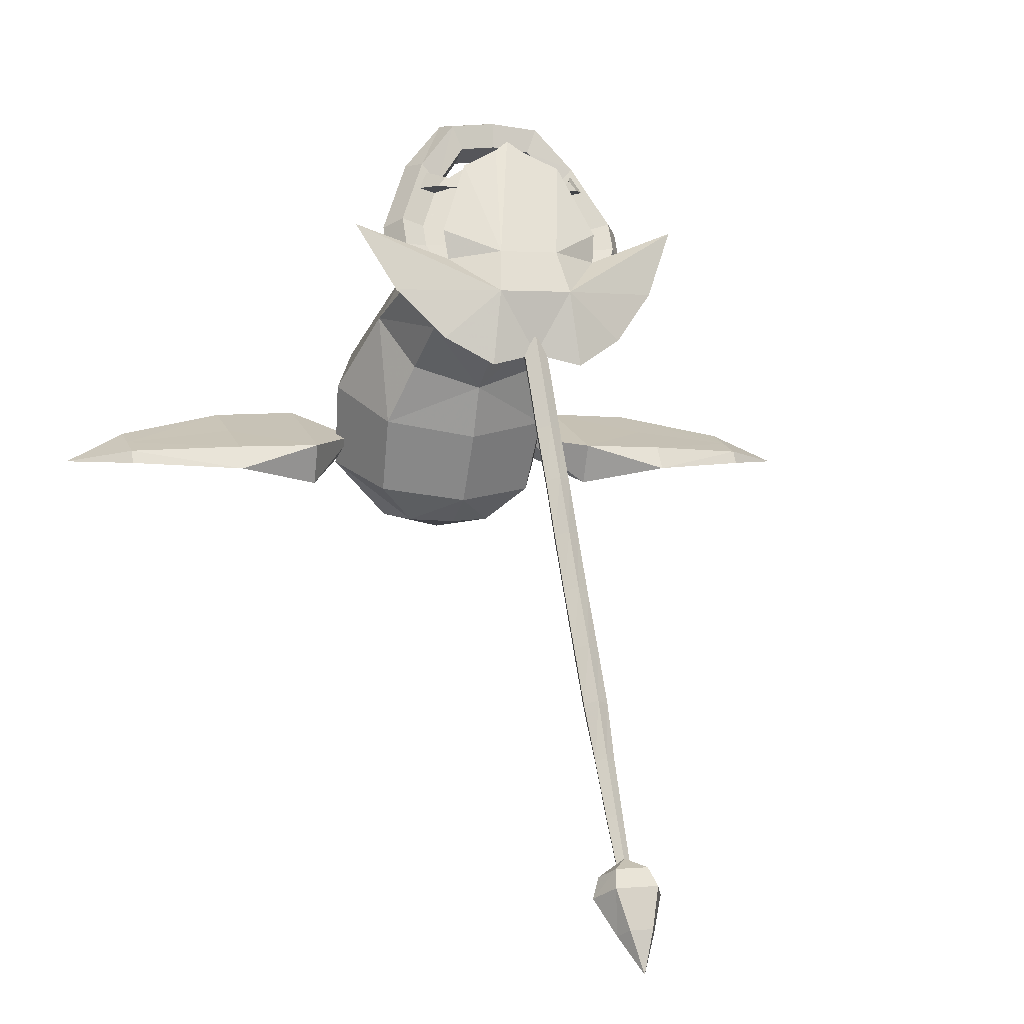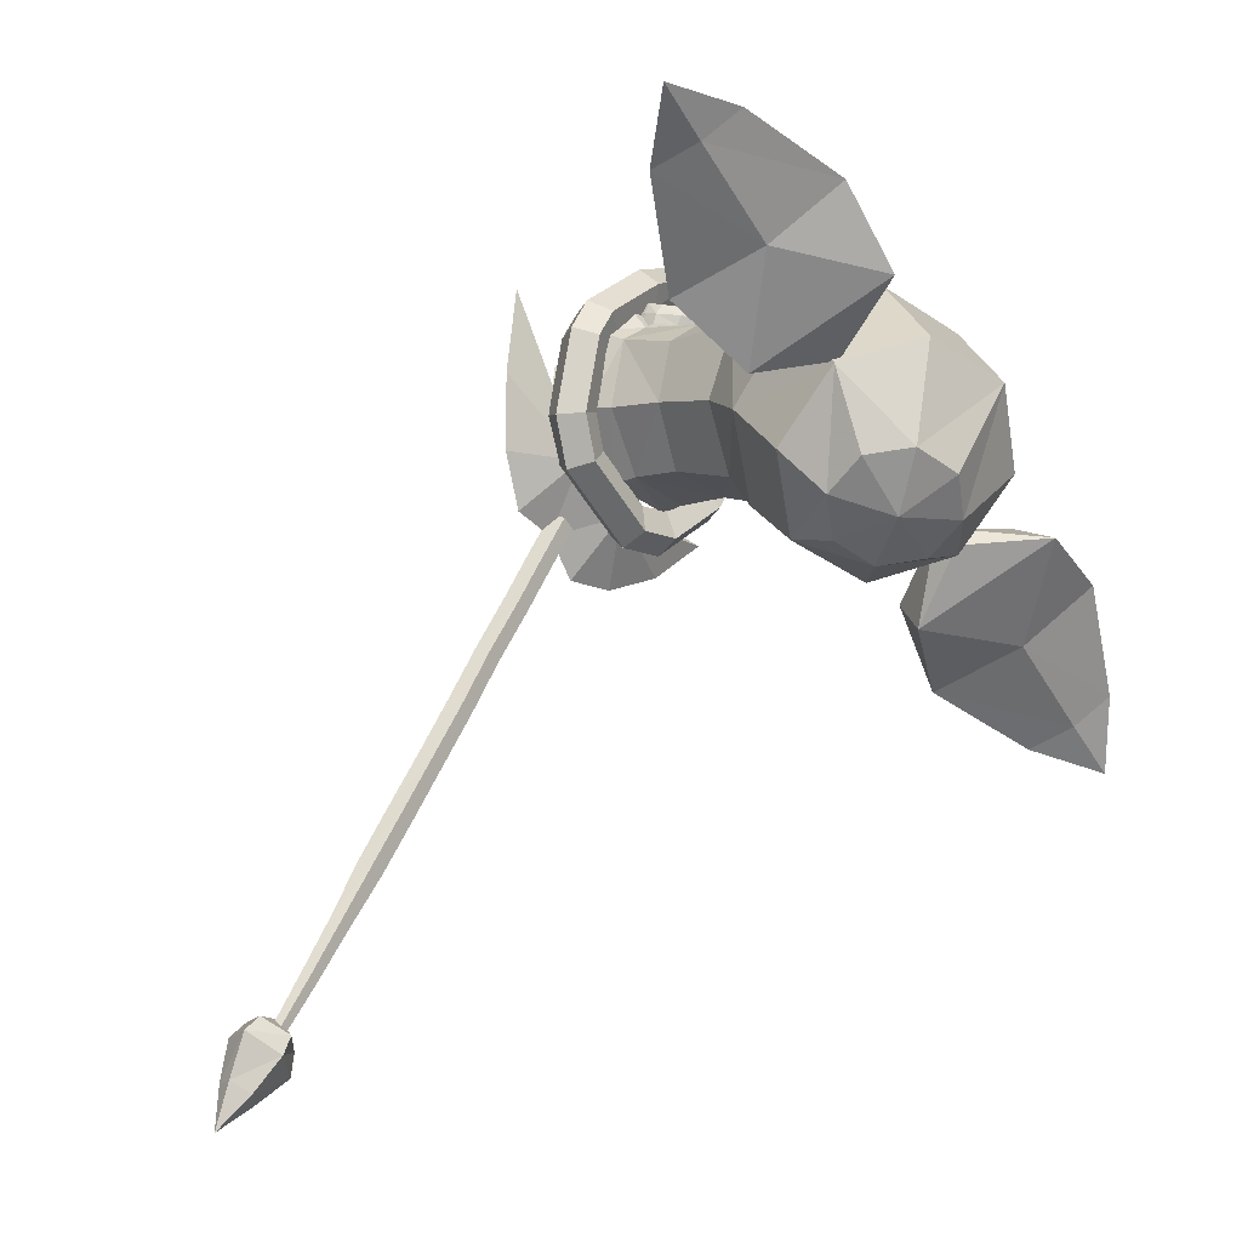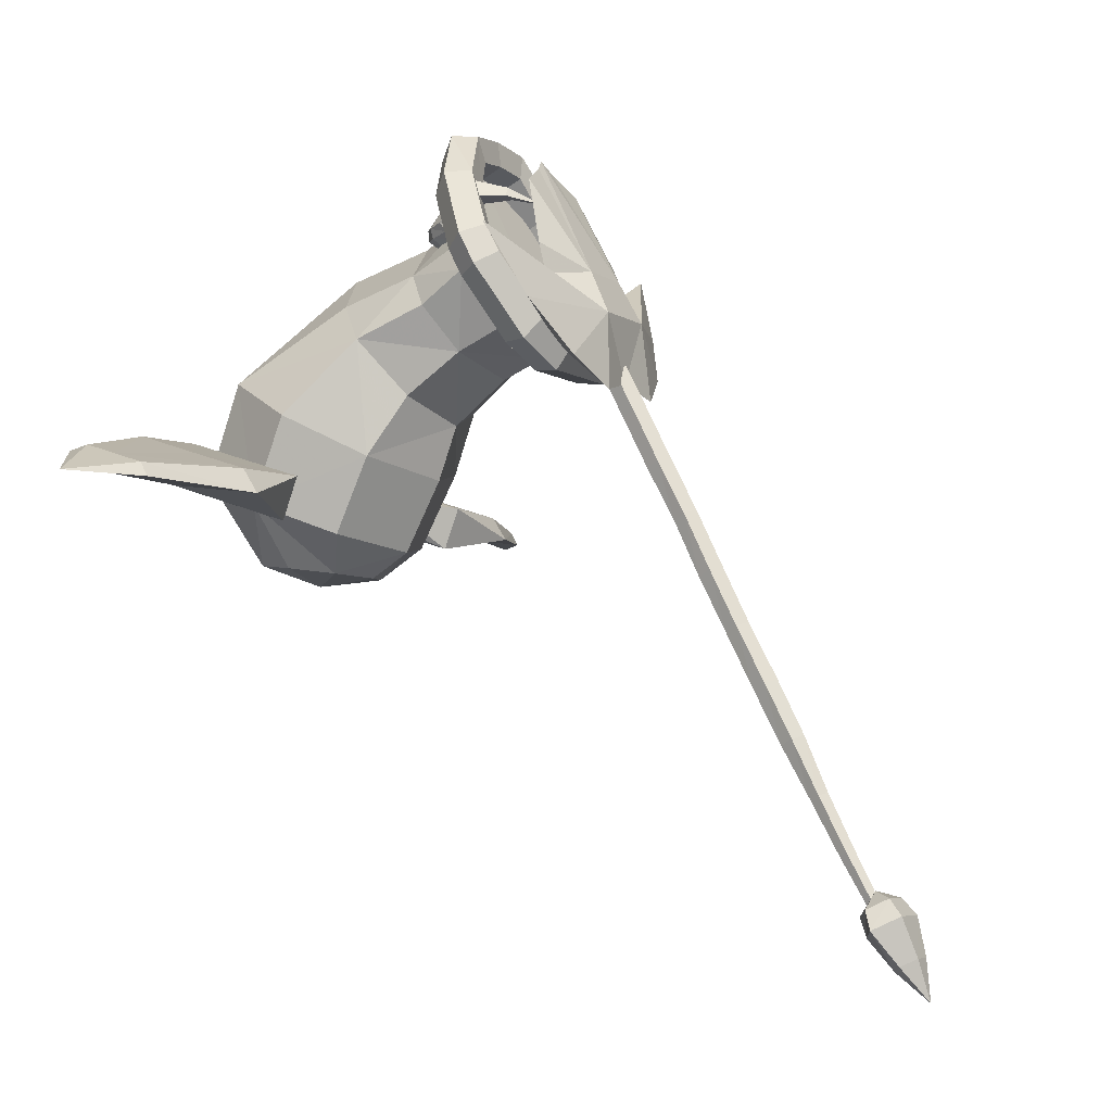
<metadata>
{"format":"obj","ext":"obj","renderer":"f3d","projection":"perspective","resolution":1024,"background":"white","views":[{"elev":1.1,"azim":161.0,"up":"+Y"},{"elev":-49.7,"azim":-60.5,"up":"+Y"},{"elev":-5.3,"azim":116.7,"up":"+Y"}]}
</metadata>
<code>
o utsubot
v 2.311 2.628 -1.305
v 2.466 3.465 -2.949
v 0 5.024 -2.137
v 2.017 0.1445 -2.796
v 0 -0.5136 -3.347
v 0 0.07118 -4.69
v -2.311 2.628 -1.305
v 0 3.945 -0.5396
v -2.017 0.1445 -2.796
v -2.109 0.7965 -4.316
v -2.466 3.465 -2.949
v -2.983 2.548 -3.413
v 2.852 1.57 -1.933
v 2.983 2.548 -3.413
v -2.852 1.57 -1.933
v 2.109 0.7965 -4.316
v 0 -1.884 -1.613
v -3.128 0.6106 0.26
v 0 3.105 2.133
v 2.212 1.853 1.21
v 3.128 0.6106 0.26
v -2.212 1.853 1.21
v -2.212 -1.153 -1.064
v 2.212 -1.153 -1.064
v 2.88 -3.078 0.0074
v 0 -3.616 -0.9895
v -2.88 -3.078 0.0074
v -4.073 -1.78 2.414
v 2.88 -0.4811 4.821
v 4.073 -1.78 2.414
v -2.88 -0.4811 4.821
v 0 0.05683 5.818
v 3.844 -4.499 3.585
v 0 -3.116 6.979
v -3.844 -4.499 3.585
v -2.718 -3.521 5.985
v 2.718 -5.477 1.185
v 0 -5.882 0.1907
v -2.718 -5.477 1.185
v 2.718 -3.521 5.985
v 0 -6.875 3.436
v 1.448 -6.596 2.013
v 2.047 -6.421 3.377
v 1.448 -6.246 4.742
v 0 -6.173 5.307
v -1.448 -6.246 4.742
v -2.047 -6.421 3.377
v -1.448 -6.596 2.013
v 0 -6.668 1.448
v 3.324 -3.573 3.243
v 3.683 -4.258 3.656
v 5.151 -3.825 6.1
v 5.163 -3.905 1.145
v 5.163 -2.686 4.912
v 5.151 -5.262 1.637
v 7.97 -4.738 0.7834
v 7.97 -3.003 6.111
v 7.969 -2.781 4.936
v 7.979 -4.353 3.719
v 7.969 -3.962 1.279
v 7.956 -3.379 3.104
v 11.61 -3.651 4.955
v 11.61 -3.651 4.955
v 11.59 -3.494 4.345
v 11.59 -4.11 2.448
v 11.59 -3.803 3.388
v 11.6 -4.543 2.214
v 11.6 -4.337 3.716
v 13.67 -4.485 3.779
v -5.151 -3.825 6.1
v -3.683 -4.258 3.656
v -3.324 -3.573 3.243
v -5.163 -2.686 4.912
v -5.163 -3.905 1.145
v -5.151 -5.262 1.637
v -7.97 -4.738 0.7834
v -7.969 -2.781 4.936
v -7.97 -3.003 6.111
v -7.979 -4.353 3.719
v -7.969 -3.962 1.279
v -7.956 -3.379 3.104
v -11.59 -3.494 4.345
v -11.58 -3.653 4.972
v -11.58 -3.653 4.972
v -11.59 -4.11 2.448
v -11.59 -3.803 3.388
v -11.6 -4.543 2.214
v -11.6 -4.337 3.716
v -13.67 -4.482 3.779
v 3.164 4.358 -3.355
v 3.164 4.358 -3.355
v 3.442 2.88 -4.084
v 0 2.88 -4.084
v 2.286 1.075 -5.014
v 0 6.22 -2.473
v 0 6.22 -2.473
v -3.164 4.358 -3.355
v -3.164 4.358 -3.355
v 0 0.2121 -5.459
v -3.442 2.88 -4.084
v -2.286 1.075 -5.014
v 4.192 3.436 -3.969
v 4.192 2.438 -4.484
v 3.709 2.828 -5.099
v 3.709 3.711 -4.644
v 2.928 2.794 -4.805
v 2.928 3.491 -4.446
v 2.928 2.383 -4.008
v 2.928 3.08 -3.648
v 3.709 2.163 -3.809
v 3.709 3.046 -3.354
v -3.709 2.163 -3.809
v -3.709 3.046 -3.354
v -4.192 3.436 -3.969
v -4.192 2.438 -4.484
v -2.928 2.383 -4.008
v -2.928 3.08 -3.648
v -2.928 2.794 -4.805
v -2.928 3.491 -4.446
v -3.709 2.828 -5.099
v -3.709 3.711 -4.644
v 3.069 0.2095 -5.633
v 2.715 0.8562 -6.116
v -2.143 0.8263 -4.81
v -2.143 1.237 -5.607
v 2.143 0.8263 -4.81
v 2.715 0.191 -4.826
v -2.715 0.191 -4.826
v -3.069 0.2095 -5.633
v -2.715 0.8562 -6.116
v 2.143 1.237 -5.607
v -1.185 0.2517 -5.106
v -1.185 0.6629 -5.904
v -1.502 -0.5368 -5.201
v -1.697 -0.6131 -6.057
v -1.502 0.1284 -6.491
v 1.681 -0.6191 -6.06
v 1.488 0.1231 -6.494
v 1.174 0.6587 -5.906
v 1.174 0.2475 -5.108
v 1.488 -0.5422 -5.203
v 0 -0.95 -7.594
v 0 -0.95 -7.594
v -1.52 -1.304 -7.776
v -1.214 1.148 -7.602
v -3.047 -0.4252 -7.324
v -4.484 1.18 -6.496
v -4.484 1.18 -6.496
v 1.52 -1.304 -7.776
v 1.214 0.2601 -5.881
v -1.214 0.2601 -5.881
v 3.047 -0.4252 -7.324
v 4.484 1.18 -6.496
v 4.484 1.18 -6.496
v 1.214 1.148 -7.602
v 0.9769 2.499 -6.916
v 2.566 2.258 -6.12
v 0.9769 2.017 -5.472
v -0.9769 2.017 -5.472
v -2.566 2.258 -6.12
v -5.599 3.378 -5.551
v 5.599 3.378 -5.551
v -0.9769 2.499 -6.916
v 0 6.429 -4.664
v 0 6.429 -4.664
v -0.4546 6.102 -4.804
v -0.4546 6.102 -4.804
v 2.675 3.229 -5.952
v 0.4546 6.102 -4.804
v 0.4546 6.102 -4.804
v 1.672 5.505 -5.08
v 1.672 5.505 -5.08
v -1.672 5.505 -5.08
v -1.672 5.505 -5.08
v -2.675 3.229 -5.952
v -0.3932 -0.4934 -7.379
v -2e-06 -0.3625 -7.633
v -2e-06 -1.693 -8.319
v -0.3932 -1.824 -8.065
v 0.3932 -0.4934 -7.379
v 0.243 -0.7052 -6.968
v 0.243 -2.036 -7.654
v 0.3932 -1.824 -8.065
v -0.243 -0.7052 -6.968
v -0.243 -2.036 -7.654
v 0.01691 -3.303 -9.137
v -0.3763 -3.434 -8.883
v 0.2599 -3.646 -8.472
v 0.4101 -3.434 -8.883
v -0.2261 -3.646 -8.472
v 0.01695 -4.991 -10.01
v -0.3763 -5.117 -9.769
v 0.26 -5.32 -9.375
v 0.4102 -5.117 -9.769
v -0.2261 -5.32 -9.375
v 0.01692 -6.74 -10.86
v -0.3763 -6.871 -10.61
v 0.26 -7.083 -10.2
v 0.4102 -6.871 -10.61
v -0.2261 -7.083 -10.2
v 0.01692 -8.489 -11.72
v -0.3763 -8.614 -11.48
v 0.26 -8.818 -11.08
v 0.4102 -8.614 -11.48
v -0.2261 -8.818 -11.08
v 0.01692 -10.24 -12.64
v -0.3763 -10.37 -12.39
v 0.26 -10.58 -11.98
v 0.4102 -10.37 -12.39
v -0.2261 -10.58 -11.98
v 0.017 -11.92 -13.49
v -0.3762 -12.05 -13.24
v 0.26 -12.25 -12.85
v 0.4102 -12.05 -13.24
v -0.226 -12.25 -12.85
v 0.01697 -13.64 -14.23
v -0.2976 -13.73 -14.05
v 0.2114 -13.88 -13.76
v 0.3316 -13.73 -14.05
v -0.1775 -13.88 -13.76
v 0.01698 -15.32 -15.05
v -0.2504 -15.4 -14.9
v 0.1822 -15.52 -14.65
v 0.2844 -15.4 -14.9
v -0.1483 -15.52 -14.65
v 0.01698 -16.88 -15.85
v -0.1969 -16.94 -15.72
v 0.1492 -17.05 -15.52
v 0.2309 -16.94 -15.72
v -0.1152 -17.05 -15.52
v 0.6072 -18.7 -16.62
v 0.01856 -18.88 -16.27
v 0.01682 -19.74 -17.36
v 1.115 -17.65 -15.92
v 0.02005 -17.91 -15.4
v 0.8455 -17.05 -15.67
v 0.01926 -17.29 -15.2
v 0.01682 -16.52 -15.69
v 0.38 -18.44 -17.11
v 0.6922 -17.22 -16.74
v 0.5265 -16.72 -16.31
v -0.3491 -18.44 -17.11
v -0.6638 -17.22 -16.74
v -0.4968 -16.72 -16.31
v -0.5725 -18.7 -16.62
v -1.079 -17.65 -15.91
v -0.8103 -17.05 -15.66
v 2.143 5.048 -3.643
v 2.715 5.683 -3.627
v 2.143 4.637 -2.846
v 2.715 5.018 -2.337
v 3.069 5.664 -2.82
v -2.715 5.018 -2.337
v -3.069 5.664 -2.82
v -2.143 4.637 -2.846
v -2.143 5.048 -3.643
v -2.715 5.683 -3.627
v 1.473 7.077 -3.175
v 1.665 7.155 -2.318
v 1.163 6.286 -3.271
v 1.163 5.875 -2.473
v 1.473 6.412 -1.885
v -1.745 7.124 -2.334
v -1.544 7.05 -3.189
v -1.219 6.265 -3.282
v -1.219 5.854 -2.484
v -1.544 6.385 -1.899
v 0 7.318 -2.234
v 0 7.222 -3.1
v 0 6.401 -3.212
v 0 5.99 -2.414
v 0 6.557 -1.81
v -2.428 4.711 -3.672
v -2.706 5.471 -3.539
v -2.787 5.007 -3.589
v -2.132 4.772 -4.692
v -2.271 5.152 -4.628
v -1.477 4.67 -5.379
v -3.229 4.84 -3.558
v -2.535 4.84 -4.66
v 2.733 4.964 -3.598
v 2.649 5.424 -3.523
v 2.374 4.668 -3.683
v 2.183 5.151 -4.612
v 2.045 4.772 -4.689
v 1.37 4.694 -5.359
v 3.177 4.801 -3.588
v 2.448 4.844 -4.667
v 2.484 4.212 -2.353
v 2.604 4.431 -2.759
v 1.804 4.77 -2.088
v 2.34 3.673 -3.126
v 2.34 3.918 -3.575
v 2.53 4.363 -3.341
v 2.537 4.113 -2.925
v 2.587 4.608 -3.039
v 2.486 3.9 -2.576
v 2.369 3.641 -2.734
v 1.793 4.43 -3.297
v 1.956 4.804 -3.086
v 2.128 4.907 -2.82
v 2.179 4.105 -1.852
v 1.102 4.791 -2.948
v 1.235 5.116 -2.757
v 1.55 5.183 -2.502
v 2.12 3.792 -1.915
v 2.007 3.576 -2.13
v 0.5635 4.962 -2.56
v 0.7028 5.258 -2.479
v 1.051 5.326 -2.239
v 1.793 4.138 -1.557
v 0.293 4.952 -2.191
v 0.3437 5.226 -2.045
v 0.813 5.325 -2.024
v 1.744 3.799 -1.564
v 1.636 3.567 -1.836
v 0.4545 4.646 -1.877
v 0.4525 4.906 -1.657
v 0.7739 5.066 -1.772
v 1.371 4.28 -1.468
v 0.6102 4.159 -1.56
v 0.6688 4.429 -1.325
v 0.9502 4.608 -1.45
v 1.186 4.063 -1.339
v 1.028 3.812 -1.607
v -1.804 4.77 -2.088
v -2.604 4.431 -2.759
v -2.484 4.212 -2.353
v -2.537 4.113 -2.925
v -2.53 4.363 -3.341
v -2.34 3.918 -3.575
v -2.34 3.673 -3.126
v -2.587 4.608 -3.039
v -2.486 3.9 -2.576
v -2.369 3.641 -2.734
v -1.956 4.804 -3.086
v -1.793 4.43 -3.297
v -2.128 4.907 -2.82
v -2.179 4.105 -1.852
v -1.235 5.116 -2.757
v -1.102 4.791 -2.948
v -1.55 5.183 -2.502
v -2.12 3.792 -1.915
v -2.007 3.576 -2.13
v -0.7028 5.258 -2.479
v -0.5635 4.962 -2.56
v -1.051 5.326 -2.239
v -1.793 4.138 -1.557
v -0.3437 5.226 -2.045
v -0.293 4.952 -2.191
v -0.813 5.325 -2.024
v -1.744 3.799 -1.564
v -1.636 3.567 -1.836
v -0.4525 4.906 -1.657
v -0.4545 4.646 -1.877
v -0.7739 5.066 -1.772
v -1.371 4.28 -1.468
v -0.6688 4.429 -1.325
v -0.6102 4.159 -1.56
v -0.9502 4.608 -1.45
v -1.186 4.063 -1.339
v -1.028 3.812 -1.607
f 14 91 2
f 14 92 91
f 16 92 14
f 16 94 92
f 6 94 16
f 6 99 94
f 10 99 6
f 10 101 99
f 12 101 10
f 12 100 101
f 11 100 12
f 11 98 100
f 96 2 91
f 96 3 2
f 98 3 96
f 98 11 3
f 3 1 2
f 8 1 3
f 7 8 3
f 3 11 7
f 27 28 18
f 25 24 21
f 21 30 25
f 41 42 43
f 6 4 5
f 6 16 4
f 14 4 16
f 14 13 4
f 6 9 10
f 6 5 9
f 12 7 11
f 12 15 7
f 14 1 13
f 2 1 14
f 12 9 15
f 12 10 9
f 4 17 5
f 4 24 17
f 21 24 4
f 4 13 21
f 9 18 15
f 9 23 18
f 1 21 13
f 1 20 21
f 20 1 19
f 1 8 19
f 7 19 8
f 7 22 19
f 18 22 7
f 7 15 18
f 9 17 23
f 9 5 17
f 17 25 26
f 17 24 25
f 21 29 30
f 21 20 29
f 19 29 20
f 19 32 29
f 18 31 22
f 18 28 31
f 19 31 32
f 19 22 31
f 27 17 26
f 27 23 17
f 18 23 27
f 29 33 30
f 29 40 33
f 31 34 32
f 31 36 34
f 31 35 36
f 31 28 35
f 27 35 28
f 27 39 35
f 27 38 39
f 27 26 38
f 29 34 40
f 29 32 34
f 25 38 26
f 25 37 38
f 33 37 25
f 25 30 33
f 34 44 40
f 34 45 44
f 46 45 34
f 34 36 46
f 35 46 36
f 35 47 46
f 41 46 47
f 41 45 46
f 44 45 41
f 41 43 44
f 33 44 43
f 33 40 44
f 48 41 47
f 48 49 41
f 38 49 48
f 38 42 49
f 37 42 38
f 37 33 42
f 43 42 33
f 41 49 42
f 48 39 38
f 35 48 47
f 35 39 48
f 68 56 67
f 68 59 56
f 63 59 68
f 63 57 59
f 79 87 76
f 79 88 87
f 78 88 79
f 78 84 88
f 52 50 51
f 52 54 50
f 57 54 52
f 57 58 54
f 64 58 57
f 64 66 58
f 69 66 64
f 69 65 66
f 67 65 69
f 67 56 65
f 60 65 56
f 60 66 65
f 61 66 60
f 61 58 66
f 54 58 61
f 61 53 54
f 60 53 61
f 60 56 53
f 55 53 56
f 55 50 53
f 54 53 50
f 52 59 57
f 52 55 59
f 51 55 52
f 51 50 55
f 55 56 59
f 62 64 57
f 62 69 64
f 69 68 67
f 69 63 68
f 89 88 84
f 89 87 88
f 85 87 89
f 85 76 87
f 80 76 85
f 80 74 76
f 81 74 80
f 81 73 74
f 77 73 81
f 77 78 73
f 82 78 77
f 82 83 78
f 89 83 82
f 82 86 89
f 77 86 82
f 77 81 86
f 80 86 81
f 80 85 86
f 89 86 85
f 72 74 73
f 72 75 74
f 71 75 72
f 71 70 75
f 72 70 71
f 72 73 70
f 78 70 73
f 78 79 70
f 75 70 79
f 79 76 75
f 74 75 76
f 92 93 90
f 92 94 93
f 99 93 94
f 99 101 93
f 100 93 101
f 100 97 93
f 95 93 97
f 95 90 93
f 104 102 103
f 104 105 102
f 106 105 104
f 106 107 105
f 108 107 106
f 108 109 107
f 110 109 108
f 110 111 109
f 103 111 110
f 103 102 111
f 114 112 113
f 114 115 112
f 121 115 114
f 121 120 115
f 119 120 121
f 119 118 120
f 117 118 119
f 117 116 118
f 113 116 117
f 113 112 116
f 123 103 122
f 123 104 103
f 131 104 123
f 131 106 104
f 126 106 131
f 126 108 106
f 127 108 126
f 127 110 108
f 122 110 127
f 122 103 110
f 125 116 124
f 125 118 116
f 130 118 125
f 130 120 118
f 129 120 130
f 129 115 120
f 128 115 129
f 128 112 115
f 124 112 128
f 124 116 112
f 133 124 132
f 133 125 124
f 136 125 133
f 136 130 125
f 135 130 136
f 135 129 130
f 134 129 135
f 134 128 129
f 132 128 134
f 132 124 128
f 138 122 137
f 138 123 122
f 139 123 138
f 139 131 123
f 140 131 139
f 140 126 131
f 141 126 140
f 141 127 126
f 137 127 141
f 137 122 127
f 140 134 141
f 140 132 134
f 139 132 140
f 139 133 132
f 138 133 139
f 138 136 133
f 137 136 138
f 137 135 136
f 141 135 137
f 141 134 135
f 249 107 248
f 249 105 107
f 252 105 249
f 252 102 105
f 251 102 252
f 251 111 102
f 250 111 251
f 250 109 111
f 248 109 250
f 248 107 109
f 254 113 253
f 254 114 113
f 257 114 254
f 257 121 114
f 256 121 257
f 256 119 121
f 255 119 256
f 255 117 119
f 253 117 255
f 253 113 117
f 259 249 258
f 259 252 249
f 262 252 259
f 262 251 252
f 261 251 262
f 261 250 251
f 260 250 261
f 260 248 250
f 258 248 260
f 258 249 248
f 264 254 263
f 264 257 254
f 265 257 264
f 265 256 257
f 266 256 265
f 266 255 256
f 267 255 266
f 267 253 255
f 263 253 267
f 263 254 253
f 258 268 259
f 258 269 268
f 260 269 258
f 260 270 269
f 261 270 260
f 261 271 270
f 262 271 261
f 262 272 271
f 259 272 262
f 259 268 272
f 267 268 263
f 267 272 268
f 266 272 267
f 266 271 272
f 265 271 266
f 265 270 271
f 264 270 265
f 264 269 270
f 263 269 264
f 263 268 269
f 145 146 147
f 145 144 146
f 142 144 145
f 145 155 142
f 156 155 145
f 145 163 156
f 155 149 142
f 155 152 149
f 154 152 155
f 150 152 153
f 150 149 152
f 143 149 150
f 150 151 143
f 158 151 150
f 158 159 151
f 151 144 143
f 151 146 144
f 148 146 151
f 157 155 156
f 157 162 155
f 150 162 157
f 150 153 162
f 162 154 155
f 157 158 150
f 160 151 159
f 160 161 151
f 145 161 160
f 145 147 161
f 160 163 145
f 161 148 151
f 158 164 159
f 158 170 164
f 171 170 158
f 158 168 171
f 157 168 158
f 157 156 168
f 172 168 156
f 156 169 172
f 165 169 156
f 156 163 165
f 167 165 163
f 163 174 167
f 175 174 163
f 163 160 175
f 159 175 160
f 159 173 175
f 166 173 159
f 159 164 166
f 178 176 177
f 178 179 176
f 186 179 178
f 186 187 179
f 191 187 186
f 191 192 187
f 196 192 191
f 196 197 192
f 201 197 196
f 201 202 197
f 206 202 201
f 206 207 202
f 211 207 206
f 211 212 207
f 216 212 211
f 216 217 212
f 182 180 181
f 182 183 180
f 188 183 182
f 188 189 183
f 193 189 188
f 193 194 189
f 198 194 193
f 198 199 194
f 203 199 198
f 203 204 199
f 208 204 203
f 208 209 204
f 213 209 208
f 213 214 209
f 218 214 213
f 218 219 214
f 183 177 180
f 183 178 177
f 189 178 183
f 189 186 178
f 194 186 189
f 194 191 186
f 199 191 194
f 199 196 191
f 204 196 199
f 204 201 196
f 209 201 204
f 209 206 201
f 214 206 209
f 214 211 206
f 219 211 214
f 219 216 211
f 179 184 176
f 179 185 184
f 187 185 179
f 187 190 185
f 192 190 187
f 192 195 190
f 197 195 192
f 197 200 195
f 202 200 197
f 202 205 200
f 207 205 202
f 207 210 205
f 212 210 207
f 212 215 210
f 217 215 212
f 217 220 215
f 185 181 184
f 185 182 181
f 190 182 185
f 190 188 182
f 195 188 190
f 195 193 188
f 200 193 195
f 200 198 193
f 205 198 200
f 205 203 198
f 210 203 205
f 210 208 203
f 215 208 210
f 215 213 208
f 220 213 215
f 220 218 213
f 222 216 221
f 222 217 216
f 225 217 222
f 225 220 217
f 223 220 225
f 223 218 220
f 224 218 223
f 224 219 218
f 221 219 224
f 221 216 219
f 227 221 226
f 227 222 221
f 230 222 227
f 230 225 222
f 228 225 230
f 228 223 225
f 229 223 228
f 229 224 223
f 226 224 229
f 226 221 224
f 234 232 231
f 234 235 232
f 236 235 234
f 236 237 235
f 240 231 239
f 240 234 231
f 241 234 240
f 241 236 234
f 243 239 242
f 243 240 239
f 244 240 243
f 244 241 240
f 246 242 245
f 246 243 242
f 247 243 246
f 247 244 243
f 235 245 232
f 235 246 245
f 237 246 235
f 237 247 246
f 232 233 231
f 232 245 233
f 242 233 245
f 242 239 233
f 231 233 239
f 236 238 237
f 236 241 238
f 244 238 241
f 244 247 238
f 237 238 247
f 277 273 276
f 277 274 273
f 280 274 277
f 280 279 274
f 276 279 280
f 276 273 279
f 282 285 283
f 282 284 285
f 287 284 282
f 287 288 284
f 283 288 287
f 283 285 288
f 274 275 273
f 274 279 275
f 273 275 279
f 276 278 277
f 276 280 278
f 277 278 280
f 283 281 282
f 283 287 281
f 282 281 287
f 284 286 285
f 284 288 286
f 285 286 288
f 294 292 293
f 294 295 292
f 296 295 294
f 296 290 295
f 289 295 290
f 289 297 295
f 302 297 289
f 302 306 297
f 311 306 302
f 311 315 306
f 320 315 311
f 320 324 315
f 323 324 320
f 323 322 324
f 319 322 323
f 319 318 322
f 314 318 319
f 314 313 318
f 310 313 314
f 310 309 313
f 305 309 310
f 305 304 309
f 301 304 305
f 301 300 304
f 296 300 301
f 296 294 300
f 297 292 295
f 297 298 292
f 306 298 297
f 306 307 298
f 315 307 306
f 315 316 307
f 324 316 315
f 324 325 316
f 322 325 324
f 322 321 325
f 318 321 322
f 318 317 321
f 313 317 318
f 313 312 317
f 309 312 313
f 309 308 312
f 304 308 309
f 304 303 308
f 300 303 304
f 300 299 303
f 294 299 300
f 294 293 299
f 332 330 331
f 332 329 330
f 335 329 332
f 335 334 329
f 344 334 335
f 344 343 334
f 353 343 344
f 353 352 343
f 362 352 353
f 362 361 352
f 359 361 362
f 359 358 361
f 355 358 359
f 355 354 358
f 350 354 355
f 350 349 354
f 346 349 350
f 346 345 349
f 341 345 346
f 341 340 345
f 337 340 341
f 337 336 340
f 331 336 337
f 331 330 336
f 329 333 330
f 329 327 333
f 334 327 329
f 334 328 327
f 343 328 334
f 343 339 328
f 352 339 343
f 352 348 339
f 361 348 352
f 361 357 348
f 358 357 361
f 358 360 357
f 354 360 358
f 354 356 360
f 349 356 354
f 349 351 356
f 345 351 349
f 345 347 351
f 340 347 345
f 340 342 347
f 336 342 340
f 336 338 342
f 330 338 336
f 330 333 338
f 290 291 289
f 290 296 291
f 301 291 296
f 301 305 291
f 310 291 305
f 310 314 291
f 319 291 314
f 319 323 291
f 320 291 323
f 320 311 291
f 302 291 311
f 302 289 291
f 328 326 327
f 328 339 326
f 348 326 339
f 348 357 326
f 360 326 357
f 360 356 326
f 351 326 356
f 351 347 326
f 342 326 347
f 342 338 326
f 333 326 338
f 333 327 326

</code>
